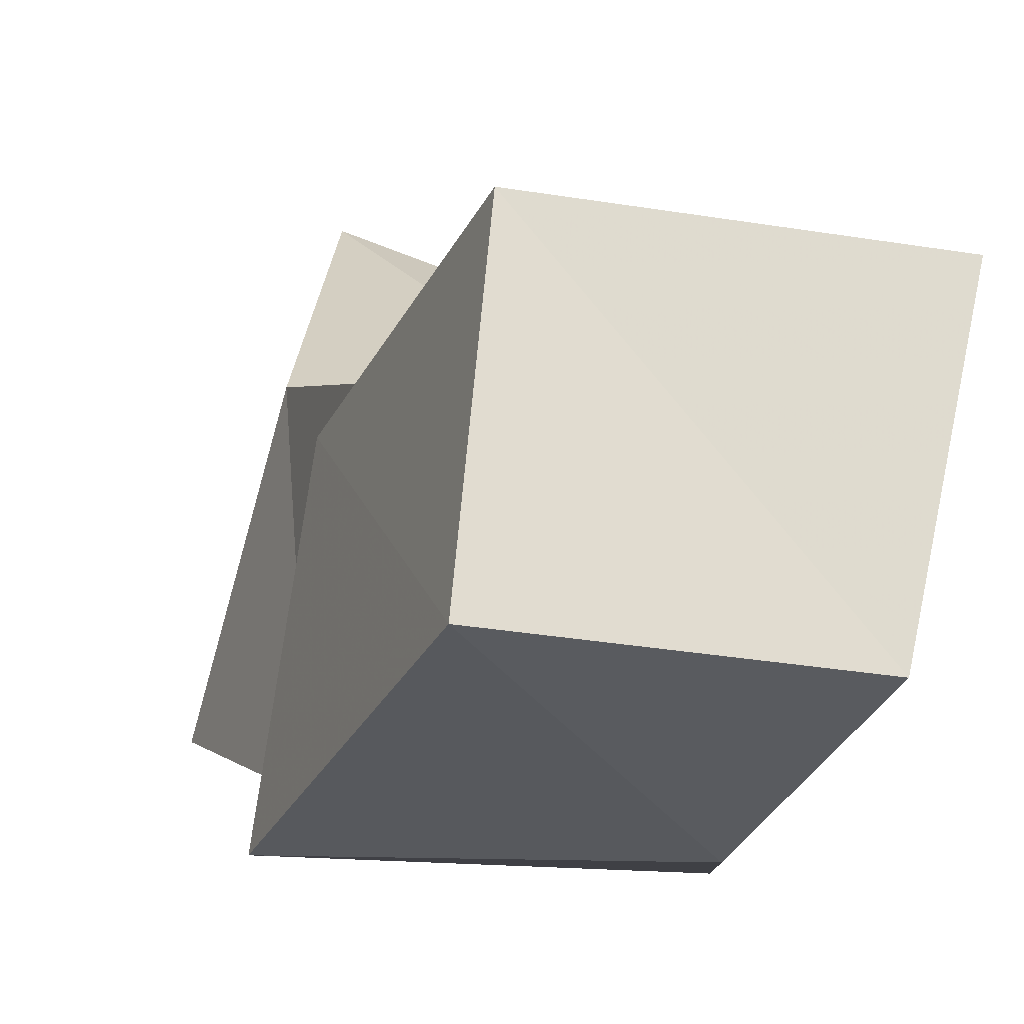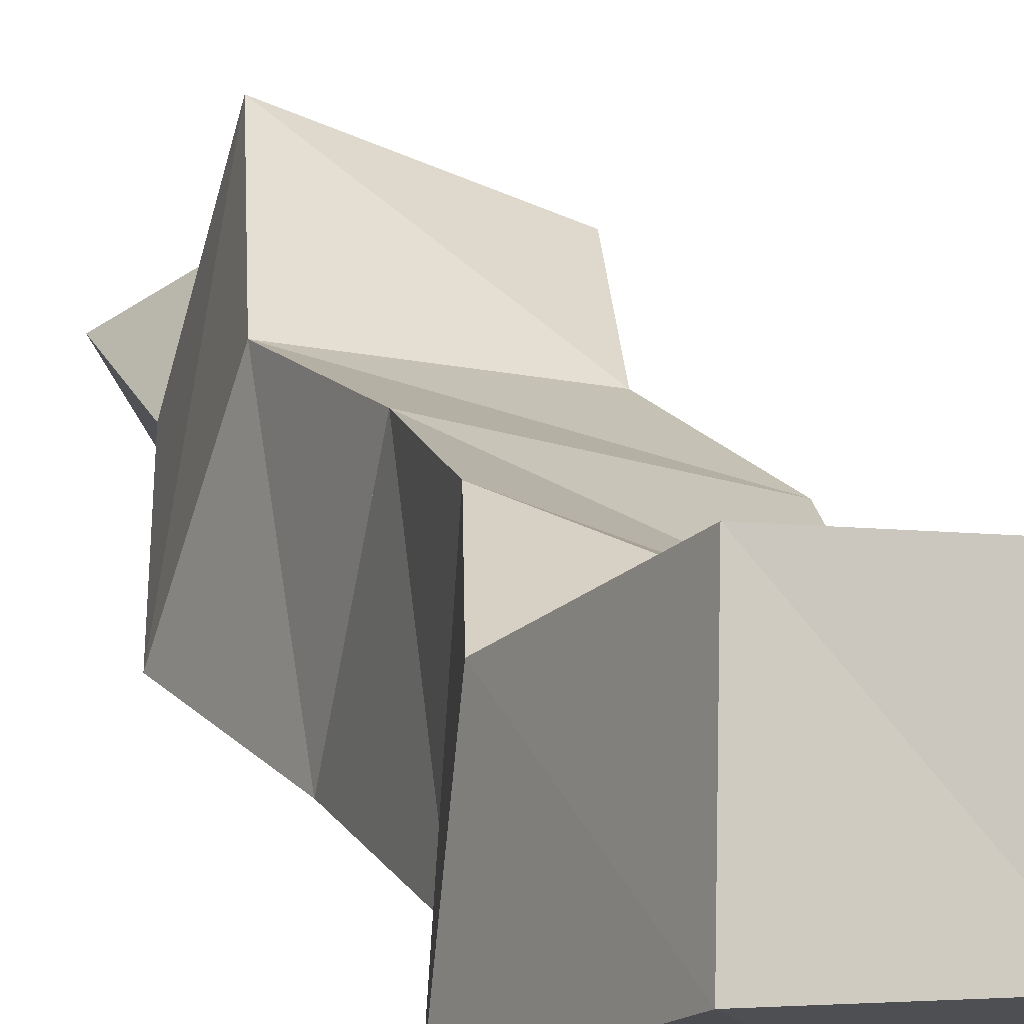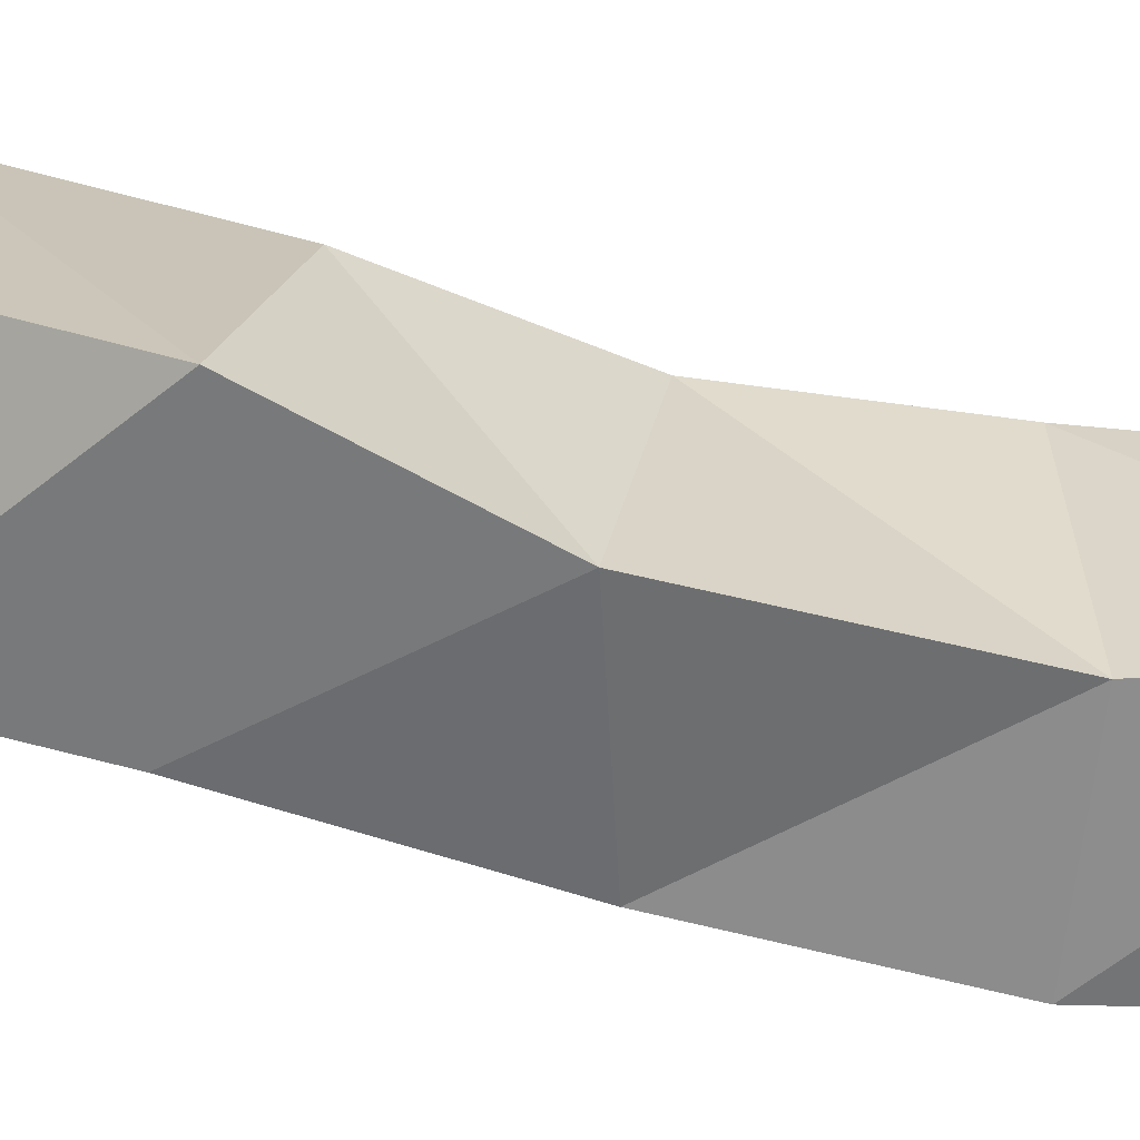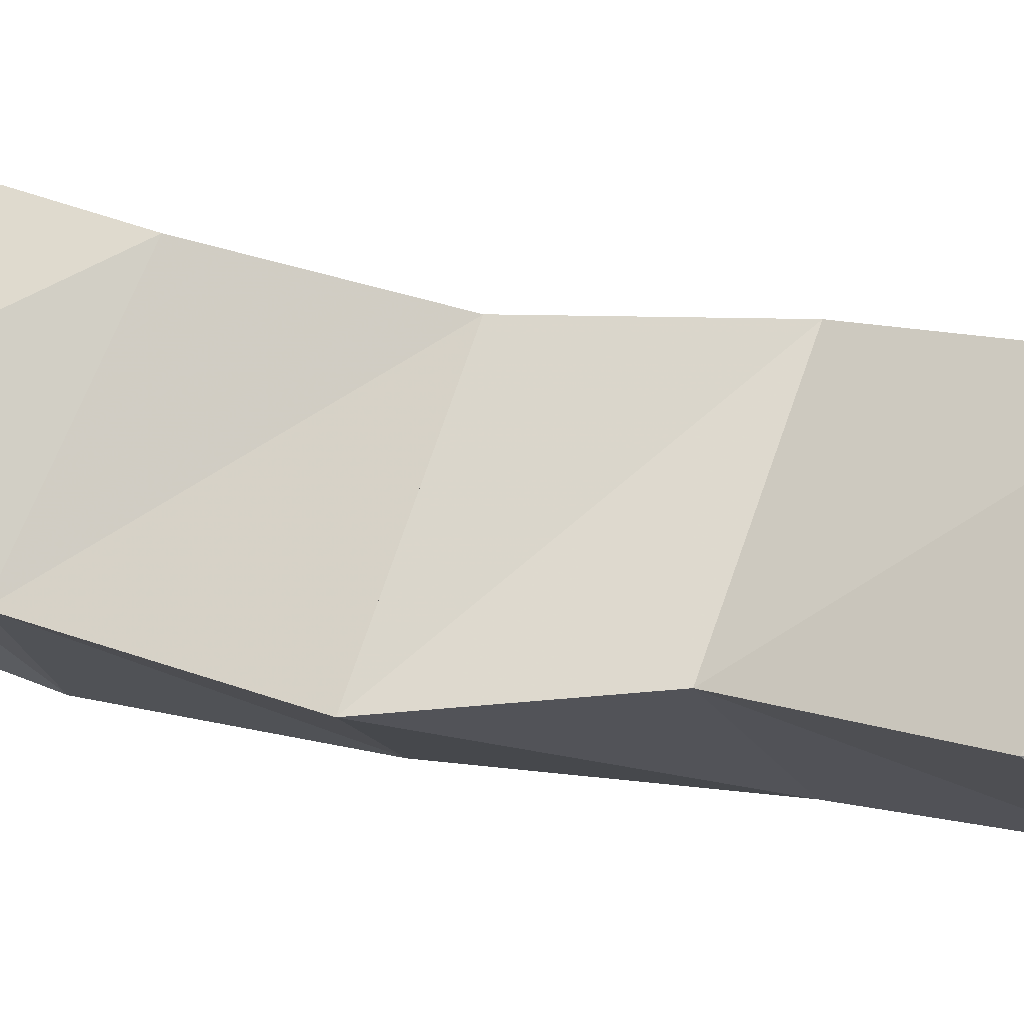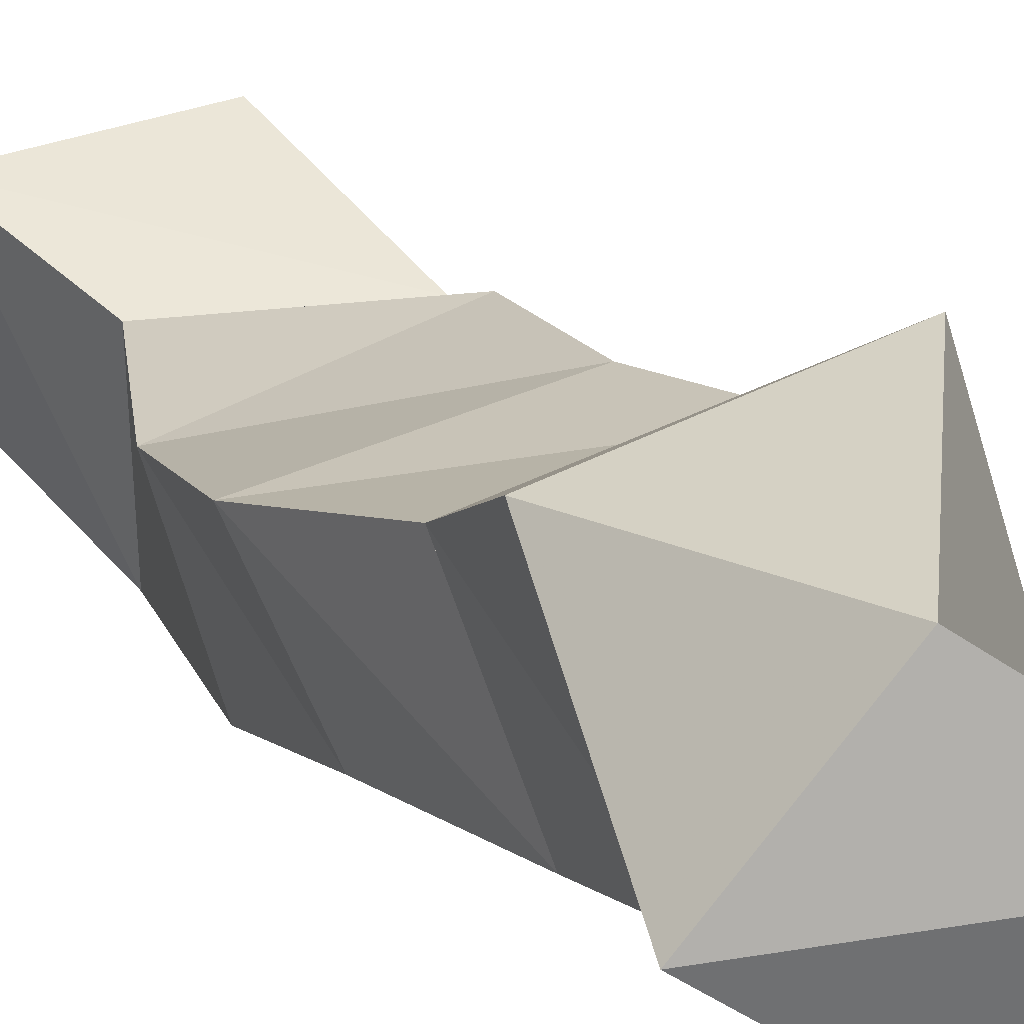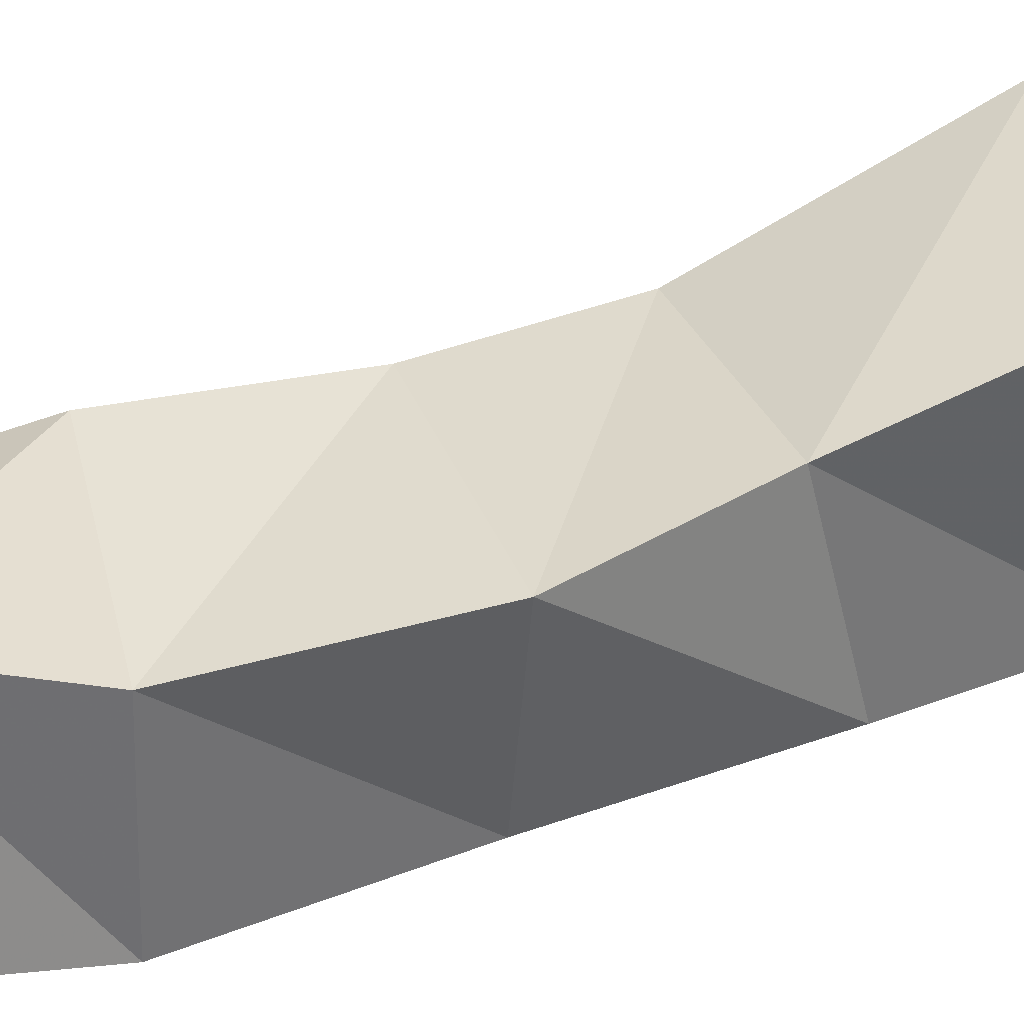
<metadata>
{"format":"obj","ext":"obj","renderer":"f3d","projection":"perspective","resolution":1024,"background":"white","views":[{"elev":-3.2,"azim":-9.8,"up":"+Y"},{"elev":10.9,"azim":-19.3,"up":"+Y"},{"elev":-55.1,"azim":-104.2,"up":"+Y"},{"elev":59.0,"azim":101.1,"up":"+Y"},{"elev":17.2,"azim":152.3,"up":"+Y"},{"elev":19.1,"azim":62.1,"up":"+Y"}]}
</metadata>
<code>
v 0.1213 0.1462 1.028
v 0.1565 0.1715 1.051
v 0.141 0.1064 1.051
v 0.1828 0.1348 1.061
v 0.1165 0.1422 1.086
v 0.127 0.1899 1.097
v 0.1567 0.1203 1.096
v 0.1739 0.1709 1.113
v 0.1017 0.1162 1.132
v 0.1127 0.1633 1.146
v 0.1539 0.1138 1.137
v 0.1635 0.155 1.153
v 0.1117 0.1088 1.178
v 0.1185 0.1606 1.188
v 0.1559 0.1092 1.191
v 0.1718 0.1473 1.196
v 0.111 0.1068 1.234
v 0.1135 0.1594 1.231
v 0.1504 0.1 1.239
v 0.1614 0.1404 1.244
v 0.09162 0.1027 1.281
v 0.1002 0.1477 1.271
v 0.1399 0.102 1.294
v 0.1474 0.1474 1.281
v 0.1046 0.1255 1.334
v 0.1123 0.17 1.315
v 0.1517 0.1206 1.327
v 0.1631 0.1642 1.314
f 1 2 4
f 3 1 4
f 2 6 8
f 4 2 8
f 6 5 7
f 8 6 7
f 5 1 3
f 7 5 3
f 8 7 3
f 4 8 3
f 2 1 5
f 6 2 5
f 5 6 8
f 7 5 8
f 6 10 12
f 8 6 12
f 10 9 11
f 12 10 11
f 9 5 7
f 11 9 7
f 12 11 7
f 8 12 7
f 6 5 9
f 10 6 9
f 9 10 12
f 11 9 12
f 10 14 16
f 12 10 16
f 14 13 15
f 16 14 15
f 13 9 11
f 15 13 11
f 16 15 11
f 12 16 11
f 10 9 13
f 14 10 13
f 13 14 16
f 15 13 16
f 14 18 20
f 16 14 20
f 18 17 19
f 20 18 19
f 17 13 15
f 19 17 15
f 20 19 15
f 16 20 15
f 14 13 17
f 18 14 17
f 17 18 20
f 19 17 20
f 18 22 24
f 20 18 24
f 22 21 23
f 24 22 23
f 21 17 19
f 23 21 19
f 24 23 19
f 20 24 19
f 18 17 21
f 22 18 21
f 21 22 24
f 23 21 24
f 22 26 28
f 24 22 28
f 26 25 27
f 28 26 27
f 25 21 23
f 27 25 23
f 28 27 23
f 24 28 23
f 22 21 25
f 26 22 25

</code>
